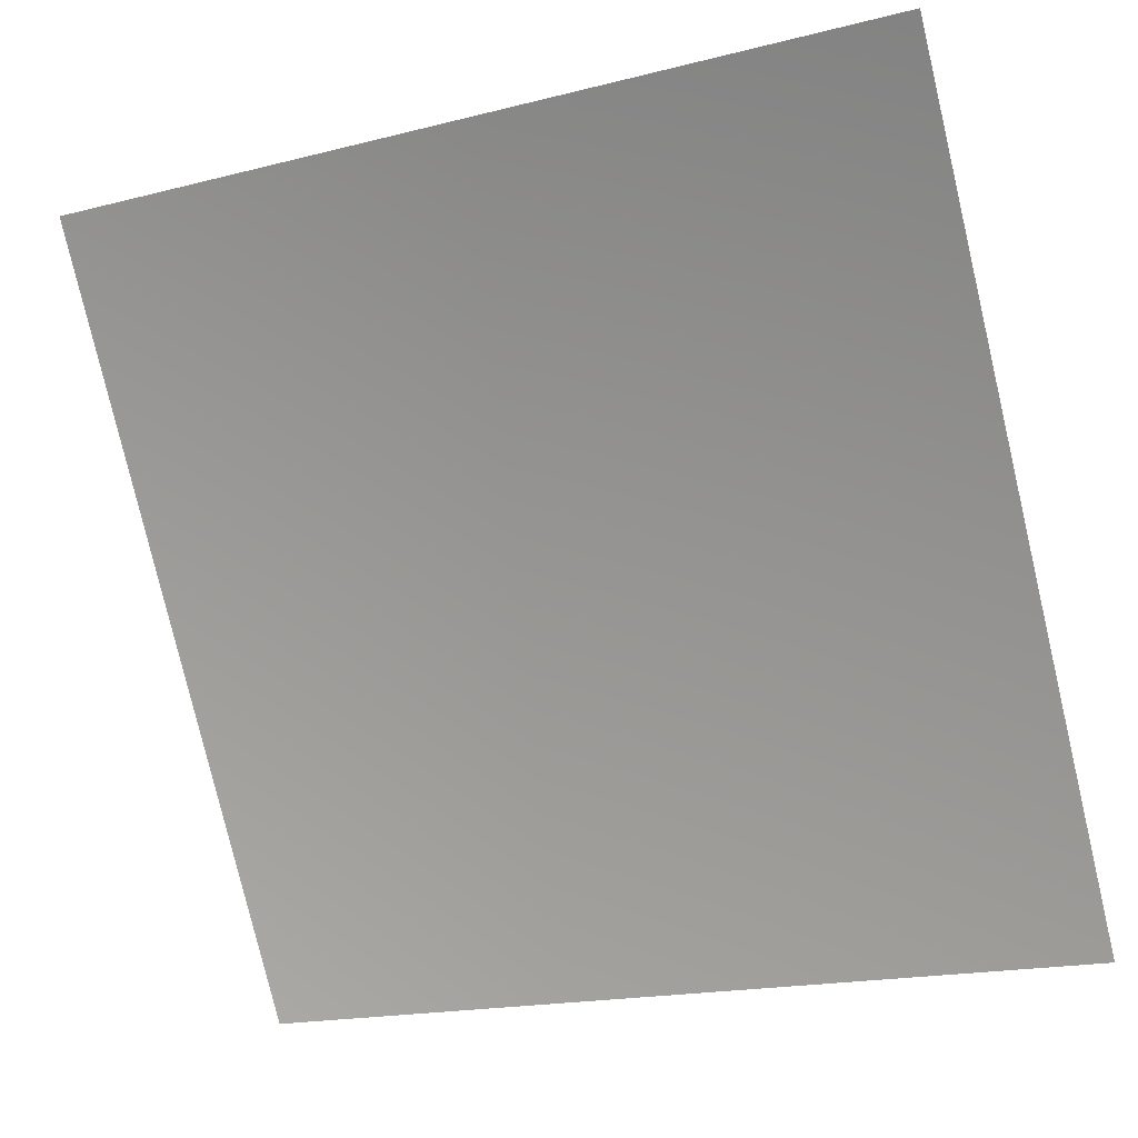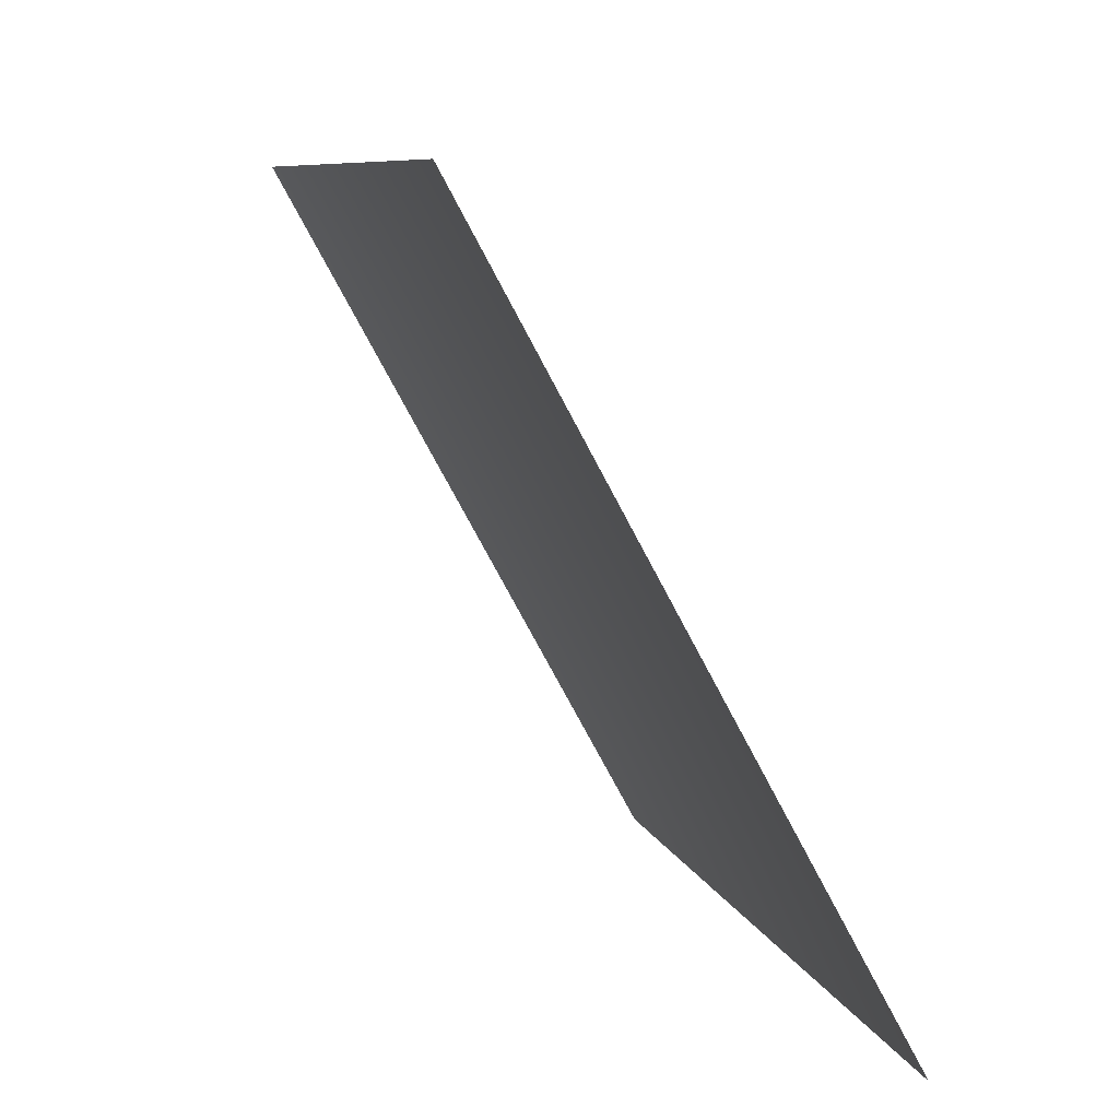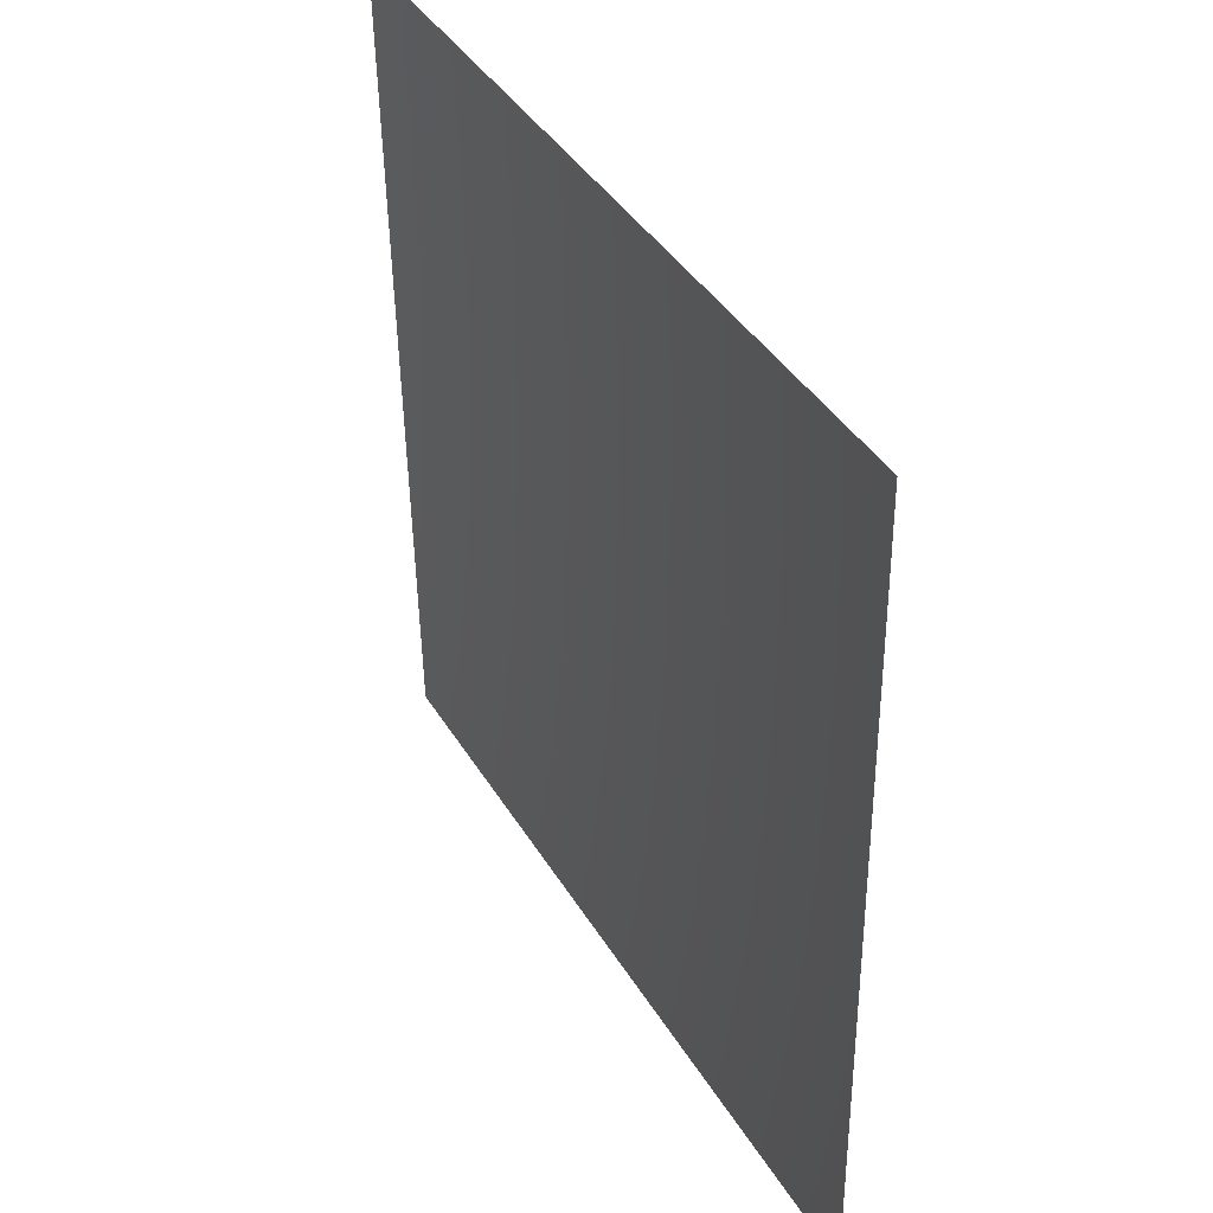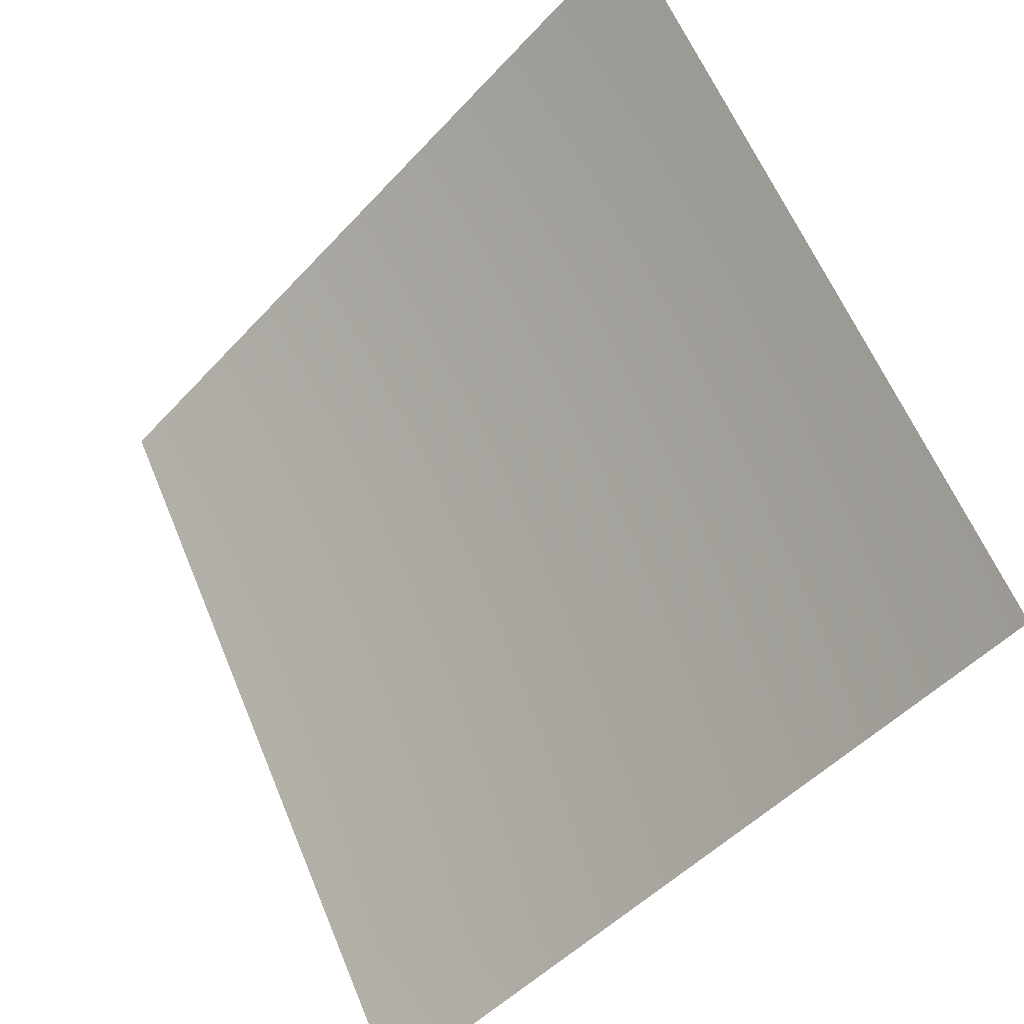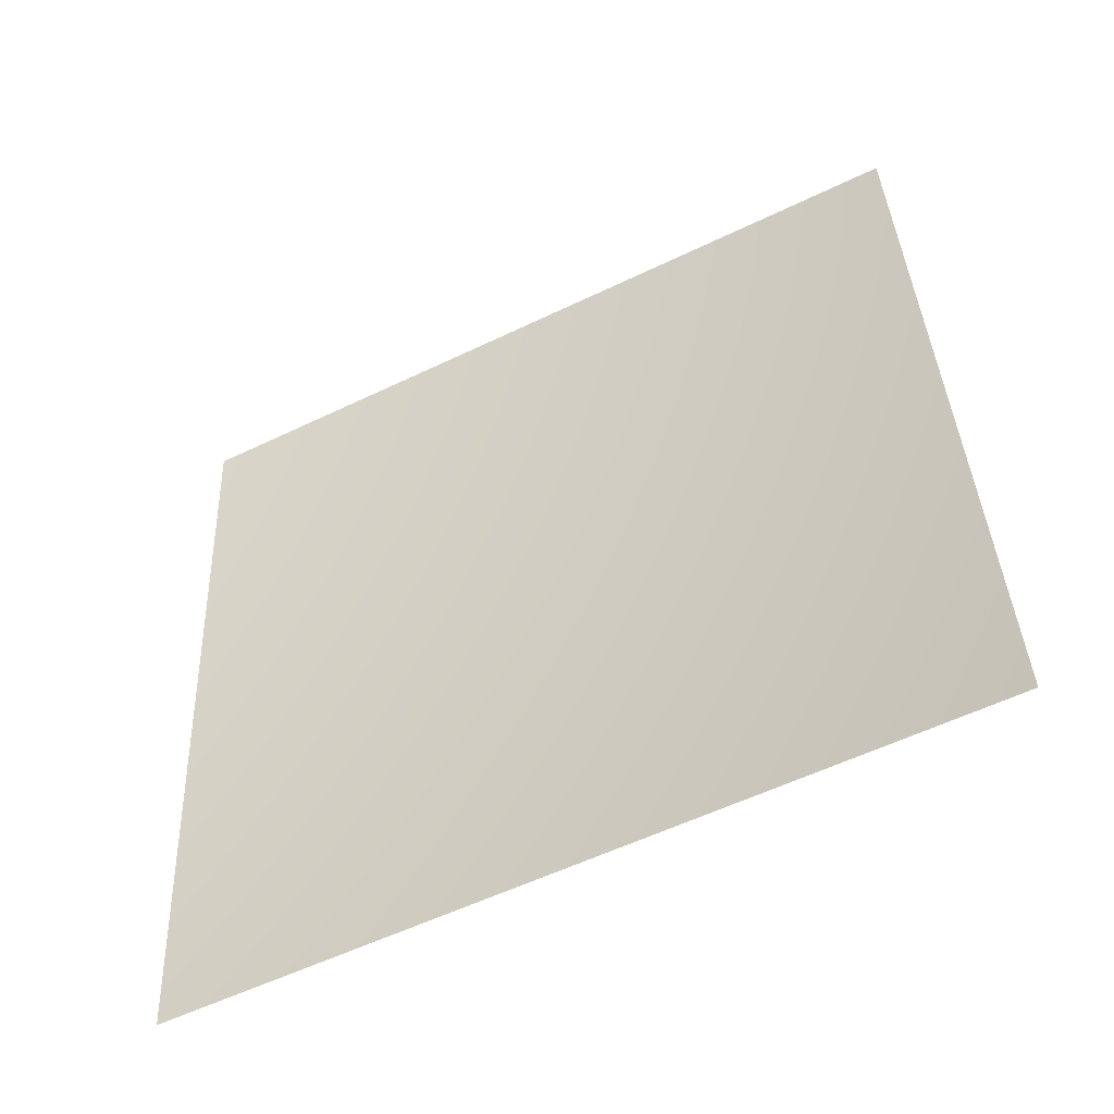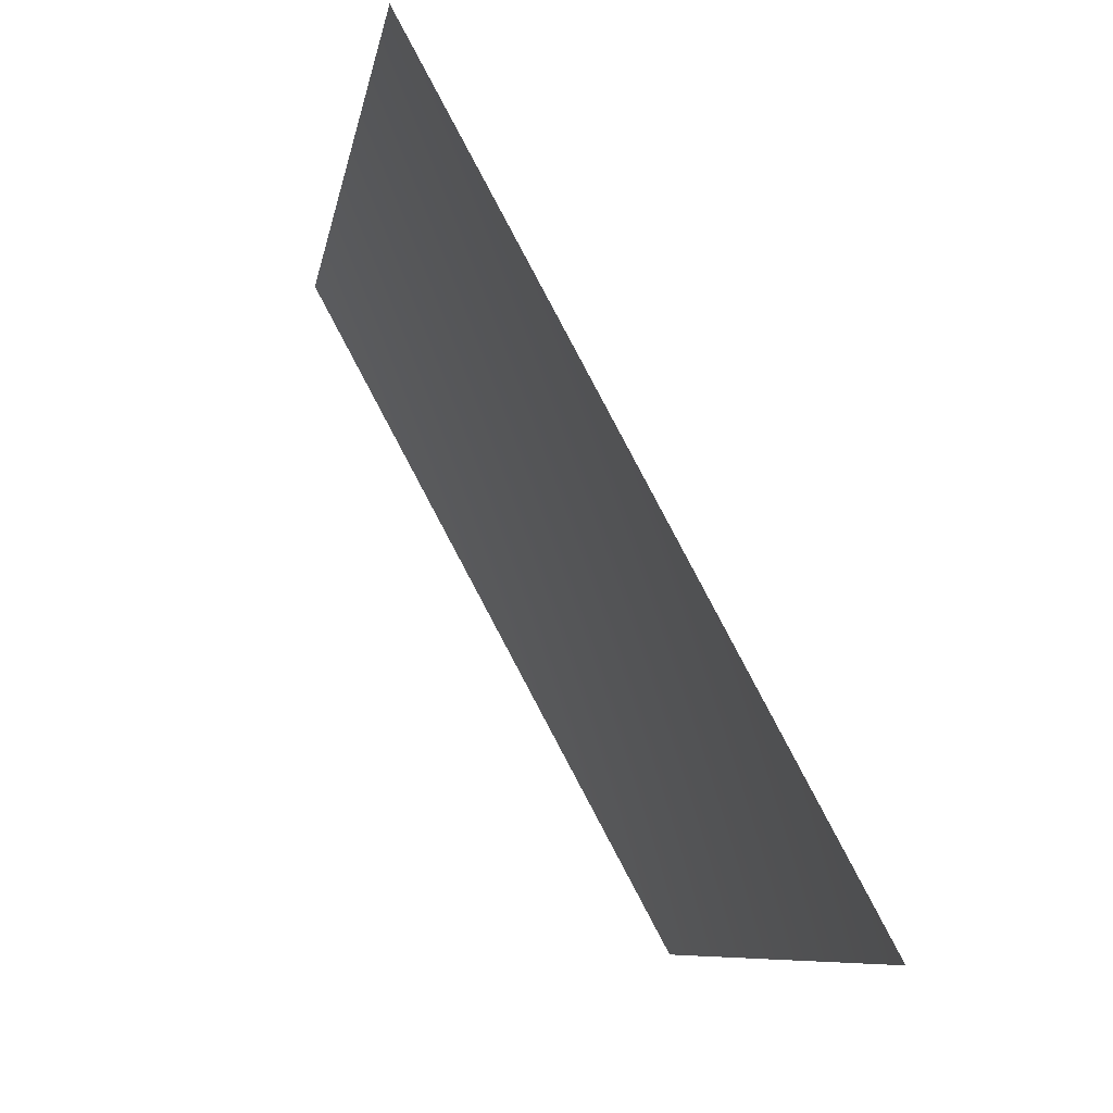
<metadata>
{"format":"obj","ext":"obj","renderer":"f3d","projection":"perspective","resolution":1024,"background":"white","views":[{"elev":-13.5,"azim":-60.9,"up":"+Z"},{"elev":11.5,"azim":-9.6,"up":"+Z"},{"elev":-47.6,"azim":5.7,"up":"+Z"},{"elev":-47.5,"azim":-36.3,"up":"+Z"},{"elev":-55.9,"azim":-91.2,"up":"+Y"},{"elev":-6.1,"azim":-4.6,"up":"+Z"}]}
</metadata>
<code>
v 7568 2.728e-12 3135
v 6811 2.728e-12 4551
v 6681 1598 4464
v 7423 1598 3075
f 1 2 3
f 1 3 4

</code>
